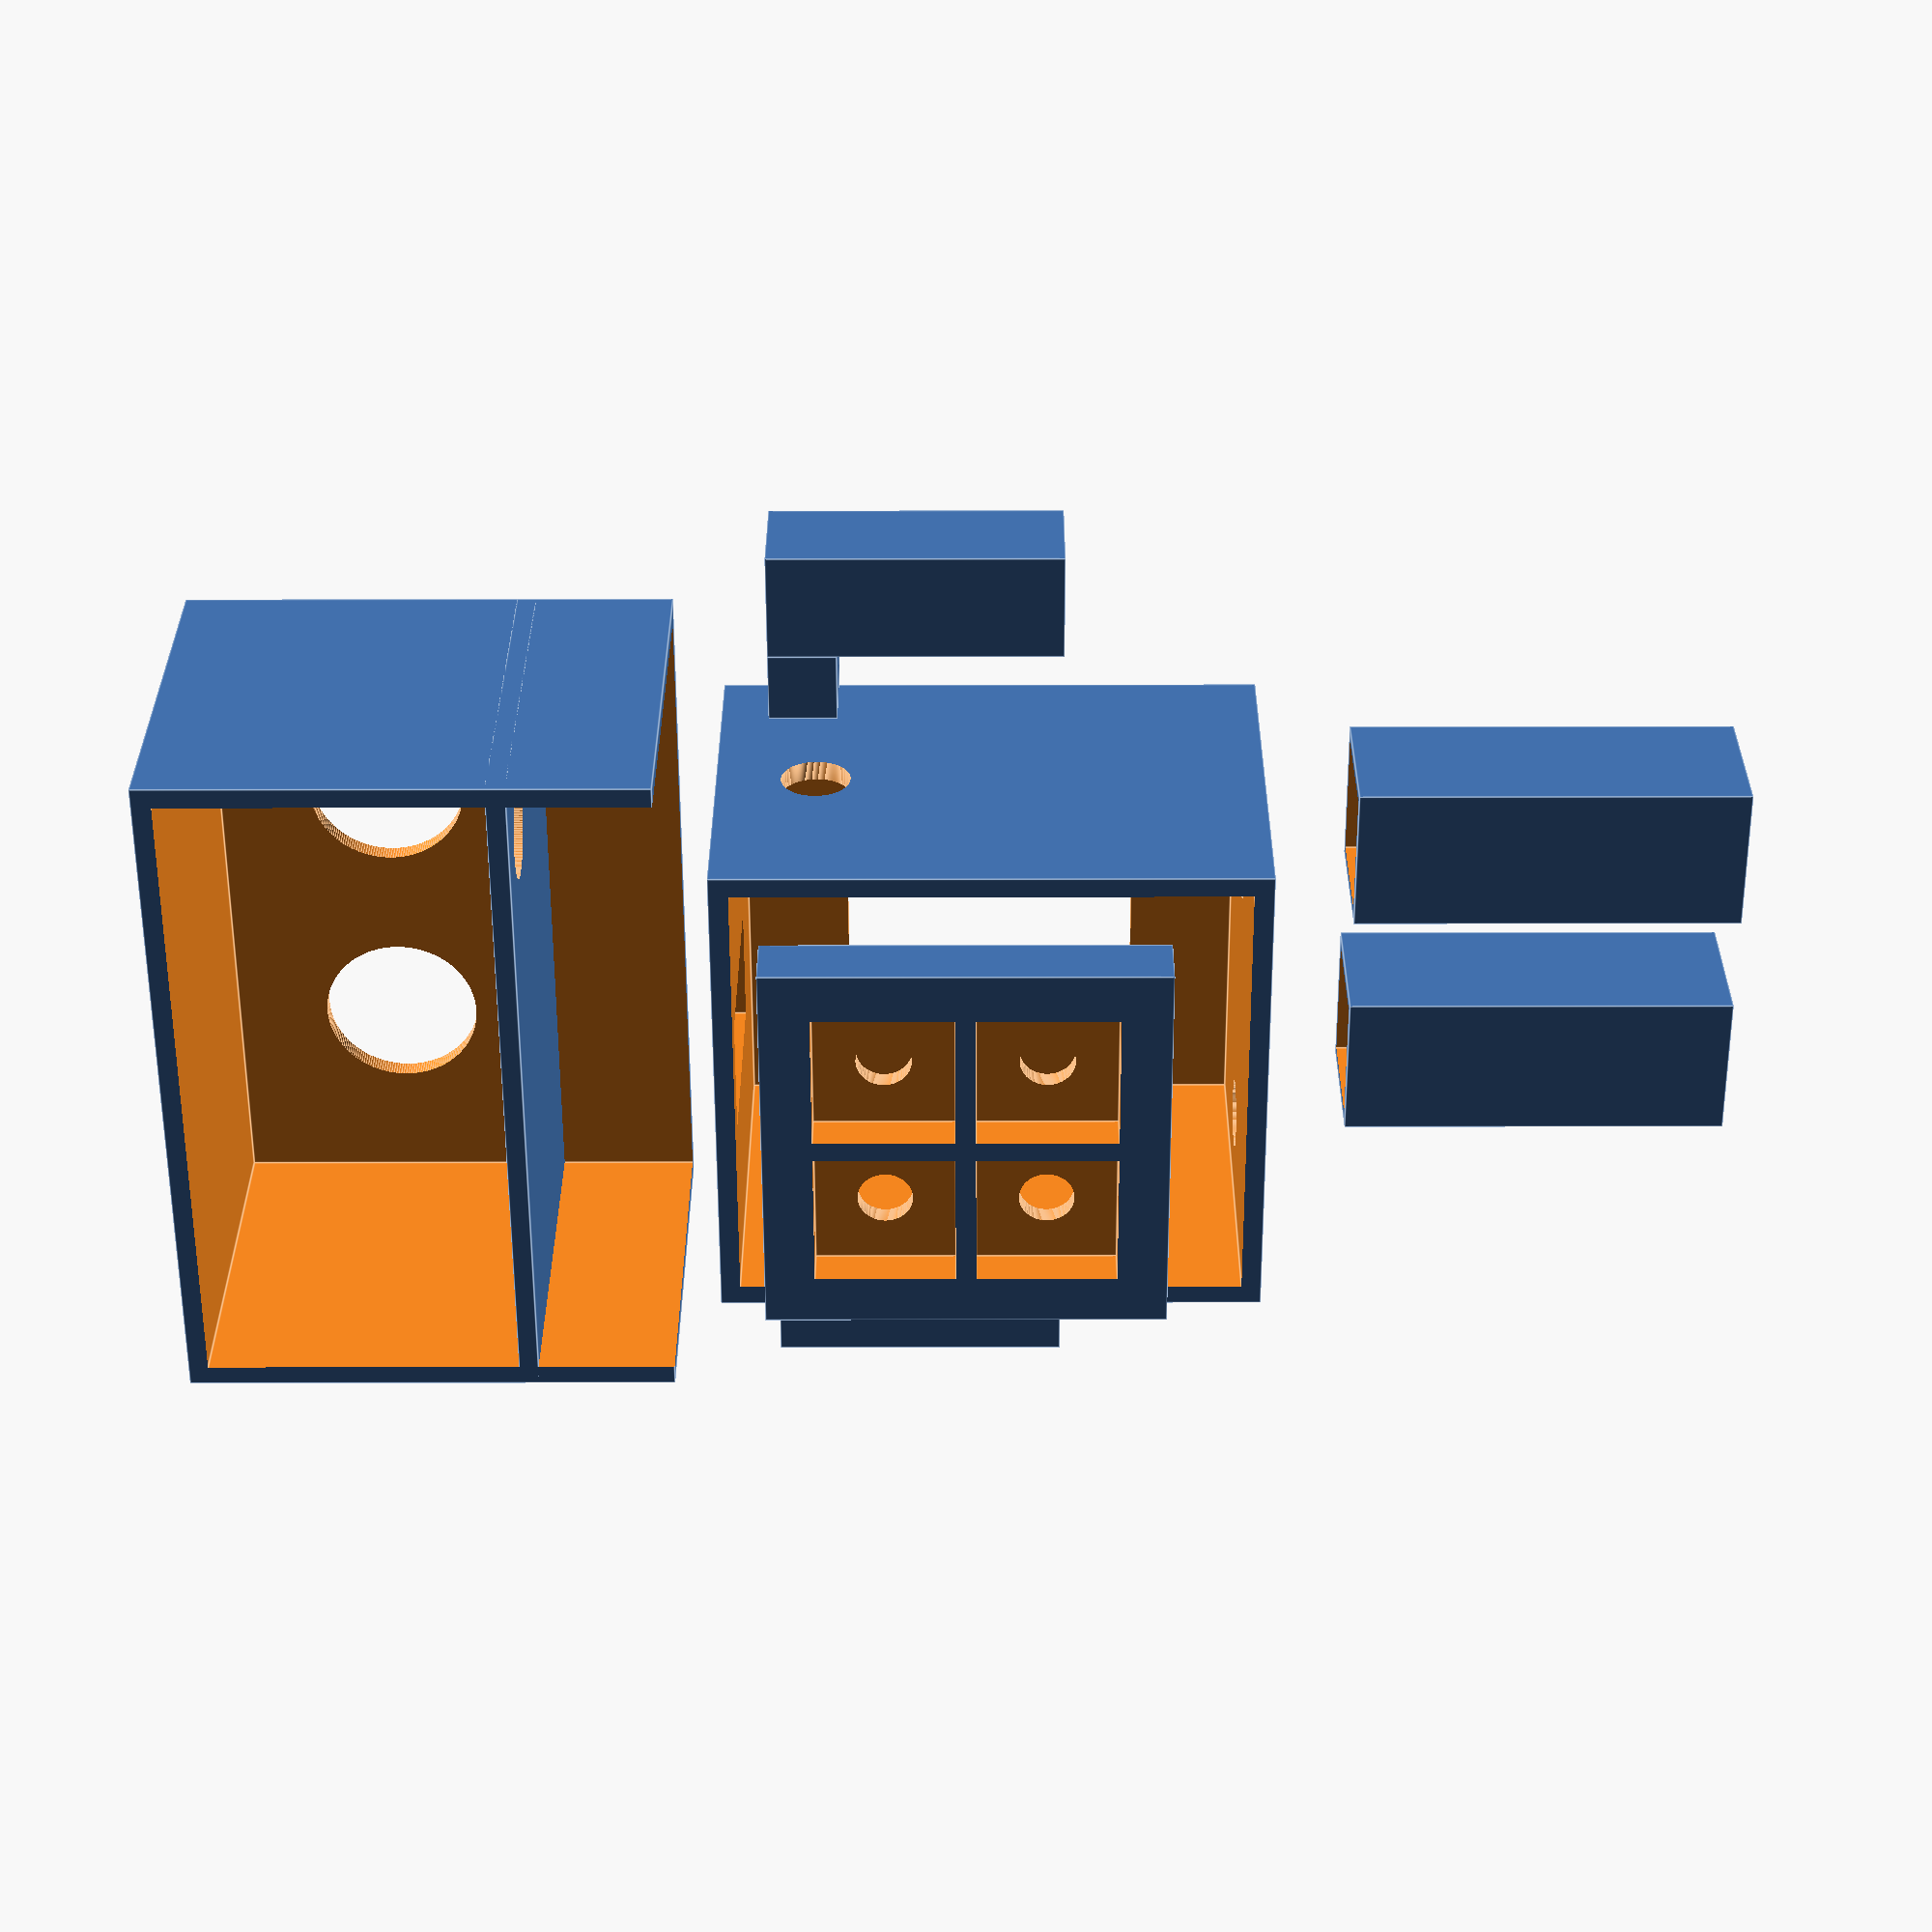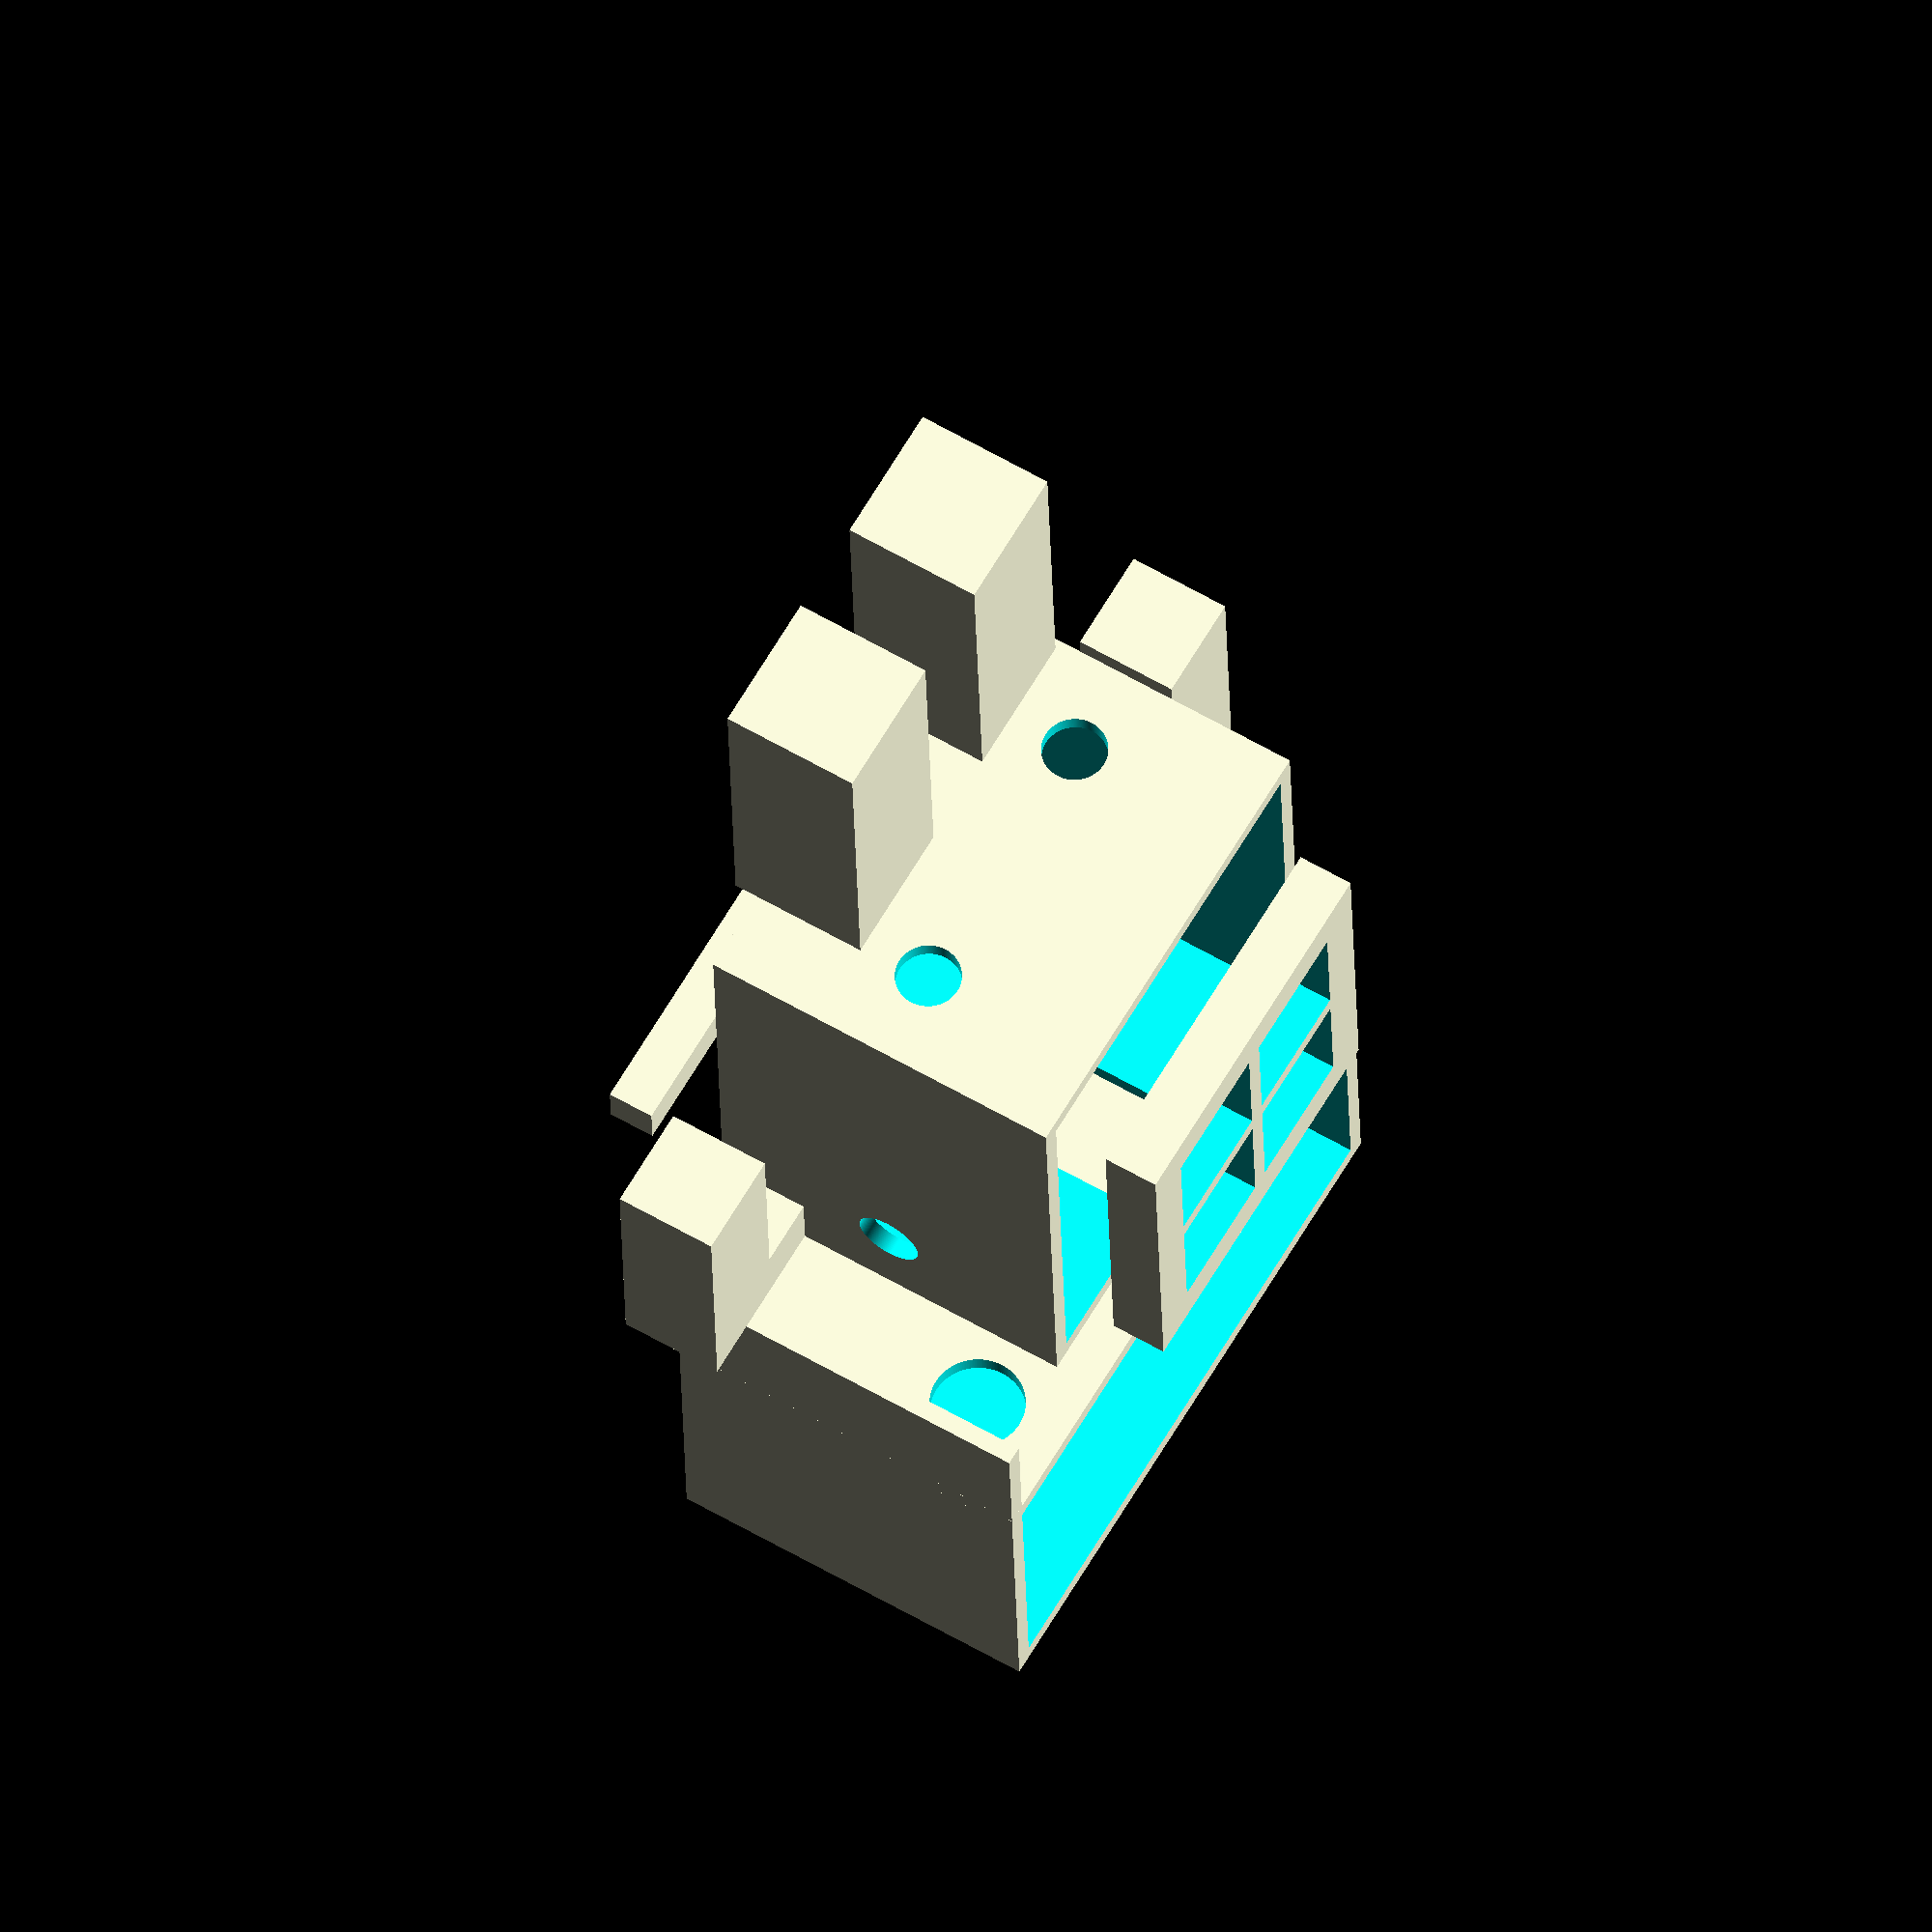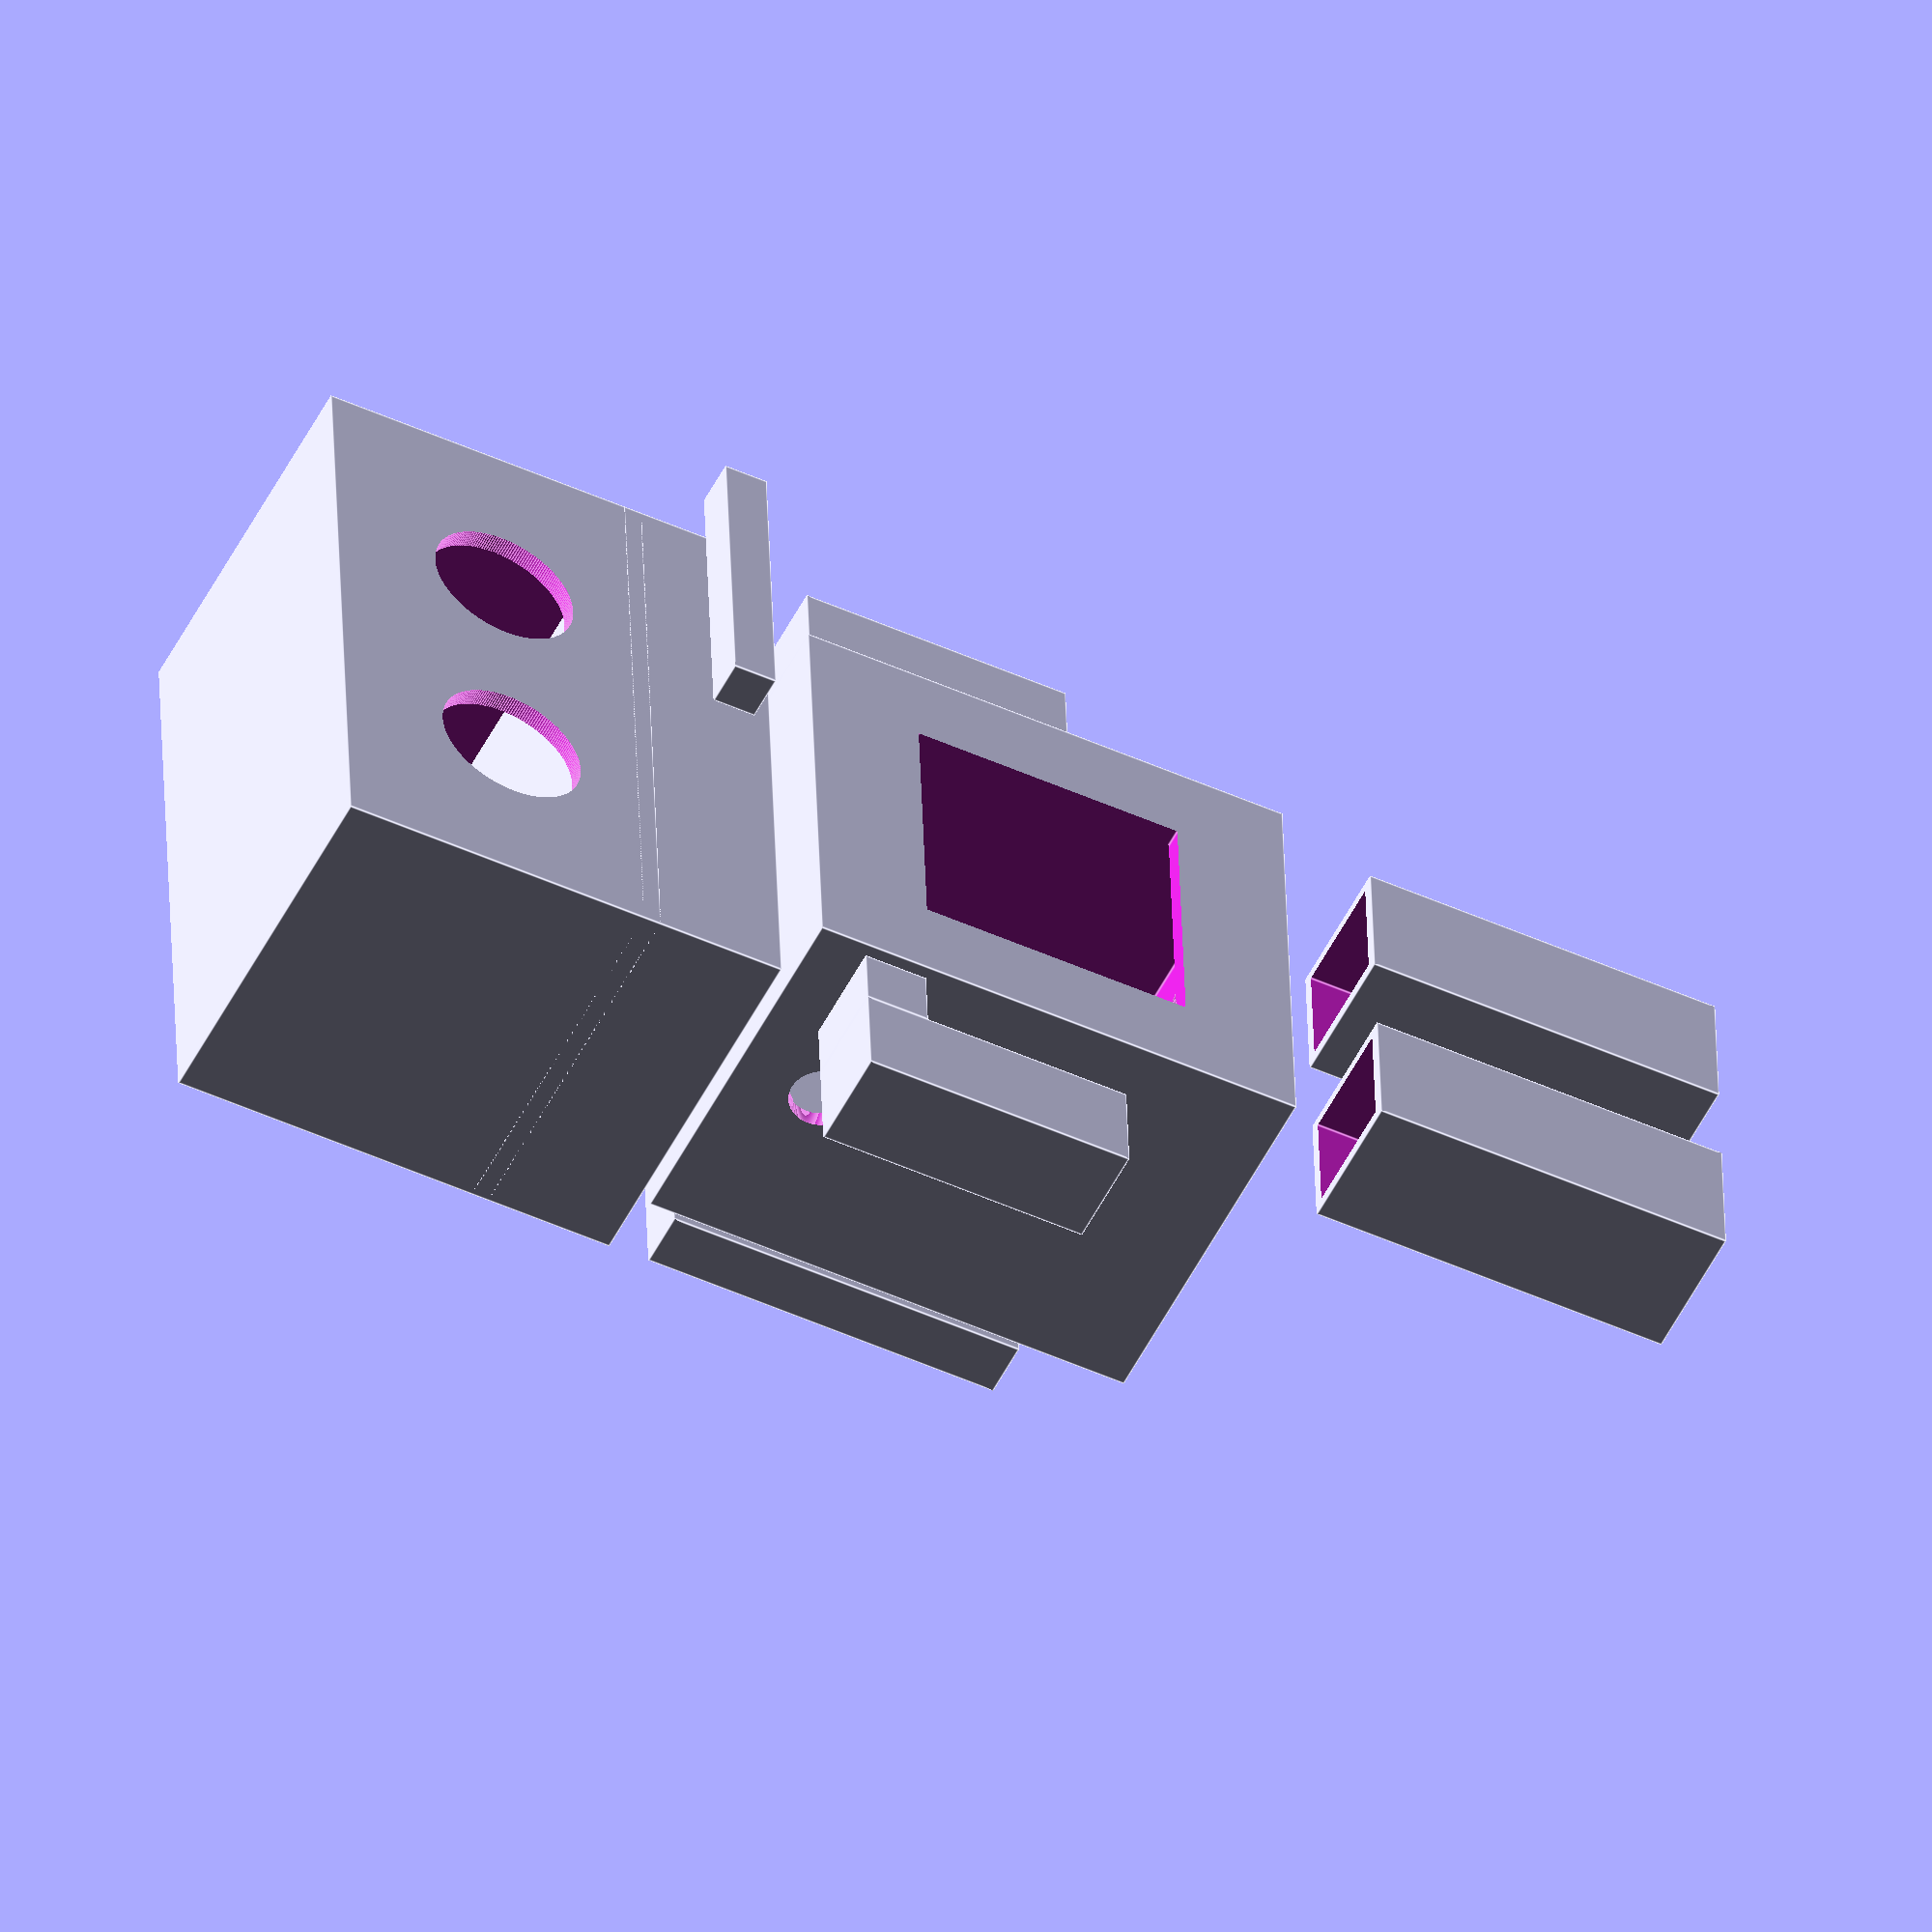
<openscad>
$fn=190;

module ledholder() {
    difference() {
        cube([30 + 10, 30 + 10, 6]);
    
        translate([5, 5, -1]) {
            cube([14, 14, 5]);
        }
    
        translate([5, 5 + 2 + 14, -1]) {
            cube([14, 14, 5]);
        }
    
        translate([5 + 2 + 14, 5, -1]) {
            cube([14, 14, 5]);
        }
    
        translate([5 + 2 + 14, 5 +2 +14, -1]) {
            cube([14, 14, 5]);
        }
    
        translate([5+7, 5+7+2+14, -1]) cylinder(d=5.5, h=30);
        translate([5+7+2+14,5+7 , -1]) cylinder(d=5.5, h=30);
        translate([5+7+2+14, 5+7+2+14, -1]) cylinder(d=5.5, h=30);
        translate([5+7, 5+7, -1]) cylinder(d=5.5, h=30);
    }
}

module leg() {
    difference() {
        cube([15, 15, 40]);
        translate([1.2, 1.2, 1.2]) {
            cube([15-2.4, 15-2.4, 40]);
        }
    }
}

module arm() {
    cube([30, 11, 11]);
    translate([0, 0, 11]) {
        cube([7, 11, 7]);
    }
}


module kopf() {
    difference() {
        cube([70, 40, 50]);

        translate([21.43, 80, 30.61]) {
            rotate([90, 0, 0]) cylinder(d=16, h=90);
        }
        translate([48.43, 80, 30.61]) {
            rotate([90, 0, 0]) cylinder(d=16, h=90);
        }
        translate([2, 2, -2]) {
            cube([70 - 4, 100, 50]);
        }
    }
    translate([0, 0, 14]) {
        difference() {
            cube([70, 40, 2]);

            translate([10, 30, -1]) {
                cylinder(d=10, h=4);
            }
        }
    }
}


module body() {
    difference() {
        cube([50, 40, 55]);
        
        translate([2, 2, 2]) {
            cube([50-4, 100, 55-4]);
        }
        translate([10, -1, 12.5]) {
            cube([30, 30, 30]);
        }
        translate([19, 14.5, 55-3]) {
            cube([12, 22, 4]);
        }
        
        // arms
        translate([-1, 20, 45]) {
            rotate([0, 90, 0]) cylinder(d=7, h=80);
        }
        
        // legs
        translate([10, 20, -1]) {
            cylinder(d=7, h=20);
        }
        translate([40, 20, -1]) {
            cylinder(d=7, h=20);
        }
    }
}

module mund() {
    cube([34.05, 5, 4.76]);
}


translate([-10, 0, 60]) {
    kopf();
}

translate([10, -20, 70]) {
    mund();
}

body();

translate([5, 0, -50]) {
    leg();
}

translate([30, 0, -50]) {
    leg();
}

translate([-20, 0, 50]) {
    rotate([0, 90, 0]) arm();
}

translate([70, 20, 50]) {
    rotate([180, 90, 0]) arm();
}

translate([5, 50, 10]) {
    rotate([90, 0, 0]) ledholder();
}
</openscad>
<views>
elev=225.4 azim=346.7 roll=89.9 proj=p view=edges
elev=205.6 azim=59.6 roll=358.8 proj=o view=wireframe
elev=49.2 azim=266.3 roll=63.4 proj=o view=edges
</views>
